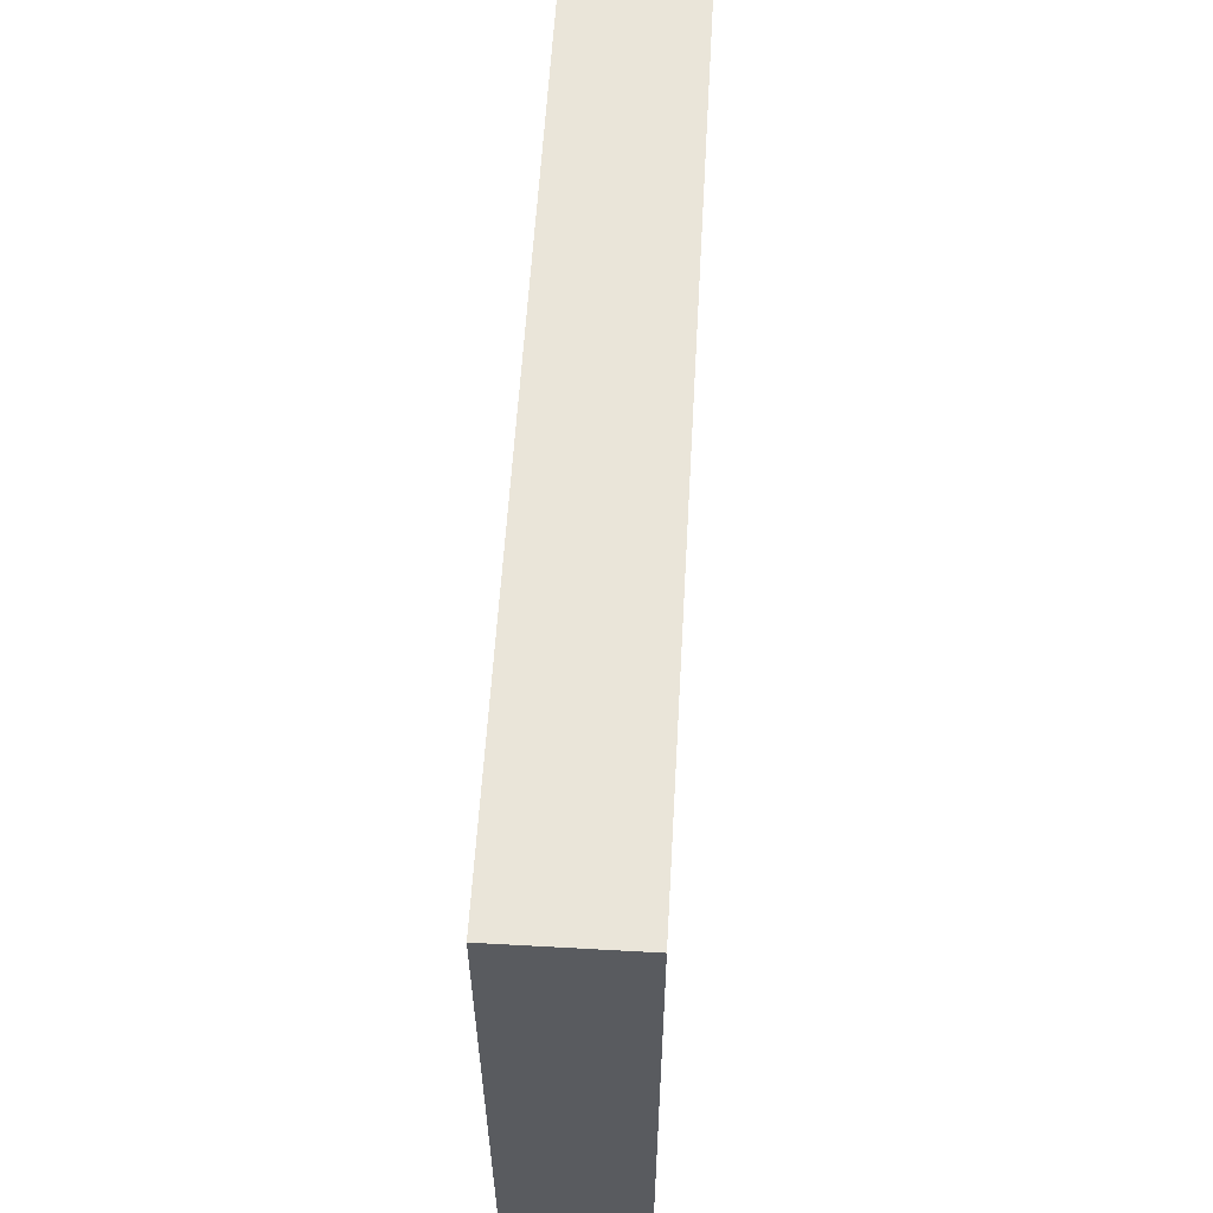
<metadata>
{"format":"obj","ext":"obj","renderer":"f3d","projection":"perspective","resolution":1024,"background":"white","views":[{"elev":57.8,"azim":-86.7,"up":"+Y"}]}
</metadata>
<code>
v -0.09962 -0.06591 -0.01442
v -0.09962 -0.06591 0.01442
v -0.09962 0.06591 -0.01442
v -0.09962 0.06591 0.01442
v 0.09962 -0.06591 -0.01442
v 0.09962 -0.06591 0.01442
v 0.09962 0.06591 -0.01442
v 0.09962 0.06591 0.01442
v -0.04171 0.06591 0.0008126
v 0.08573 0.05185 -0.01442
v 0.08231 0.06591 0.004552
v -0.09962 -0.04849 0.003535
v 0.09962 -0.0546 -0.002802
v -0.08846 0.06591 -0.002802
v -0.03777 0.01357 -0.01442
v -0.07411 0.03247 -0.01442
v 0.03162 -0.03739 -0.01442
v -0.02195 -0.004181 -0.01442
v 0.08846 -0.0546 0.01442
v -0.08846 0.0546 0.01442
v 0.08846 0.0546 0.01442
v -0.07292 -0.05553 0.01442
v -0.0773 -0.0433 0.01442
v -0.0773 -0.02598 0.01442
v -0.0773 -0.00866 0.01442
v -0.0773 0.00866 0.01442
v -0.07745 0.02564 0.01442
v -0.0773 0.0433 0.01442
v -0.06303 -0.0455 0.01442
v -0.06012 -0.02598 0.01442
v -0.06012 -0.00866 0.01442
v -0.06012 0.00866 0.01442
v -0.06012 0.02598 0.01442
v -0.06012 0.0433 0.01442
v -0.03748 -0.0378 0.01442
v -0.04222 -0.02063 0.01442
v -0.04294 -0.00866 0.01442
v -0.04294 0.00866 0.01442
v -0.04294 0.02598 0.01442
v -0.04343 0.04418 0.01442
v -0.02754 -0.02481 0.01442
v -0.01802 -0.02076 0.01442
v -0.02577 0.00866 0.01442
v -0.02577 0.02598 0.01442
v -0.02618 0.04432 0.01442
v 0.01405 -0.003156 0.01442
v 0.009207 0.0142 0.01442
v 0.008588 0.02598 0.01442
v 0.008354 0.04445 0.01442
v 0.02428 0.02099 -0.01442
v 0.07457 -0.01416 -0.01442
v 0.09962 0.06591 0
v 0.02382 0.009993 0.01442
v 0.03256 0.0144 0.01442
v 0.0257 0.02396 0.01442
v -0.03181 0.06591 0.005495
v -0.03889 0.04865 -0.01442
v -0.0197 0.009464 -0.01442
v 0.04391 0.02759 0.01442
v -0.03443 0.0546 0.01442
v 0.0005855 0.05564 0.01442
v 0.043 0.04273 0.01442
v -0.02905 0.05185 -0.01442
v 0.06695 0.02974 0.01442
v 0 -0.0546 0.01442
v -0.01671 -0.05408 0.01442
v -0.07126 0.05553 -0.01442
v 0.07743 0.04352 0.01442
v 0.0182 0.05581 0.01442
v -0.05161 0.0546 0.01442
v 0.03288 0.05602 0.01442
v -0.01726 0.0546 0.01442
v -0.08841 0.03426 0.01442
v -0.08802 -0.0172 0.01442
v 0.0901 0.01727 0.01442
v -0.02616 -0.04446 0.01442
v 0.09962 0.05185 -0.01442
v 0.07184 0.05185 -0.01442
v -0.008588 -0.0433 0.01442
v -0.008588 -0.02598 0.01442
v -0.09962 0.05201 0.01442
v 0.08573 -0.06591 -0.01442
v 0.08573 0.06591 -0.01442
v 0.008588 -0.0433 0.01442
v 0.009627 -0.02615 0.01442
v 0.02577 -0.0433 0.01442
v 0.02577 -0.02598 0.01442
v 0.02419 -0.009147 0.01442
v 0.04294 -0.0433 0.01442
v 0.04294 -0.02598 0.01442
v 0.04294 -0.00866 0.01442
v 0.06012 -0.05872 0.01442
v 0.06012 -0.0433 0.01442
v 0.06012 -0.00866 0.01442
v 0.0614 0.008735 0.01442
v 0.07827 -0.0428 0.01442
v 0.0773 -0.00866 0.01442
v 0.0773 0.00866 0.01442
v 0.0773 0.02598 0.01442
v -0.09962 0.002357 -0.002425
v -0.06012 0.06591 -0.003433
v -0.0488 -0.03189 0.01442
v -0.02052 0.06591 -0.003433
v -0.066 0.0546 0.01442
v -0.008146 0.06591 -0.004027
v 0.08846 -0.03193 0.01442
v -0.06927 -0.06591 0.005263
v 0.02733 0.06591 -0.003867
v 0.04299 0.06591 0.005987
v 0.06521 0.06591 -0.004085
v -0.0773 0.06591 0.01442
v -0.06012 0.06591 0.01442
v -0.04336 0.06591 0.01442
v -0.0261 0.06591 0.01442
v -0.008751 0.06591 0.01442
v 0.008225 0.06591 0.01442
v 0.02612 0.06591 0.01442
v 0.0781 0.06591 0.01442
v -0.09962 -0.06581 0.003535
v -0.09962 -0.0489 -0.007638
v -0.09962 -0.03117 -0.008818
v -0.09962 -0.03292 0.003216
v -0.04396 -0.06591 -0.005224
v -0.09962 -0.008045 -0.00544
v -0.09962 0.02656 0.004039
v -0.09962 0.04211 0.00512
v -0.09962 -0.0433 0.01442
v -0.09962 -0.02832 0.01442
v -0.09962 -0.00866 0.01442
v -0.09962 0.00866 0.01442
v -0.09962 0.02598 0.01442
v -0.09962 0.03811 0.01442
v -0.08275 -0.0488 -0.01442
v -0.08069 -0.03175 -0.01442
v -0.08179 -0.01282 -0.01442
v -0.07943 0.001803 -0.01442
v -0.08099 0.02173 -0.01442
v -0.08624 0.03878 -0.01442
v -0.08186 0.05338 -0.01442
v -0.06558 -0.0488 -0.01442
v -0.06558 -0.03148 -0.01442
v -0.06558 -0.01416 -0.01442
v -0.06428 0.002287 -0.01442
v -0.06502 0.02028 -0.01442
v -0.0476 -0.03152 -0.01442
v 0.09962 -3.68e-06 0.002719
v -0.0484 -0.01416 -0.01442
v -0.05145 0.06591 0.005268
v -0.04744 0.003123 -0.01442
v -0.04754 0.01956 -0.01442
v -0.04818 0.03847 -0.01442
v -0.06012 0.0433 -0.01442
v -0.03109 -0.04799 -0.01442
v -0.03122 -0.03148 -0.01442
v -0.02988 -0.014 -0.01442
v -0.03118 0.002944 -0.01442
v -0.03278 0.03828 -0.01442
v -0.01405 -0.0488 -0.01442
v -0.01237 -0.03173 -0.01442
v -0.01369 -0.01415 -0.01442
v -0.02577 0.02598 -0.01442
v 0.002842 -0.04881 -0.01442
v 0.003953 -0.03292 -0.01442
v 0.00313 -0.01416 -0.01442
v 0.00313 0.003156 -0.01442
v -0.007986 0.008262 -0.01442
v -0.008588 0.02048 -0.01442
v 0.01978 -0.04834 -0.01442
v 0.01991 -0.02677 -0.01442
v 0.02031 0.003156 -0.01442
v 0.03802 -0.04841 -0.01442
v 0.02577 -0.00866 -0.01442
v 0.0536 -0.0494 -0.01442
v 0.05466 -0.03148 -0.01442
v 0.04206 -0.02515 -0.01442
v 0.01718 0.06591 -1.735e-18
v 0.05146 0.06591 -0.0005791
v -0.05677 -0.06591 -1.735e-18
v 0.07105 -0.02987 -0.01442
v 0.08984 -0.04925 -0.01442
v 0.0773 -0.0433 -0.01442
v 0.08064 -0.06591 -1.735e-18
v -0.09078 -0.03743 -0.01442
v 0.06306 0.01189 -0.01442
v 0.06325 0.02914 -0.01442
v -0.01406 0.03589 -0.01442
v 0.006527 0.03581 -0.01442
v 0.002712 0.0558 -0.01442
v 0.008588 0.02048 -0.01442
v 0.02073 0.03833 -0.01442
v 0.0372 0.003774 -0.01442
v 0.03748 0.02048 -0.01442
v 0.03664 0.03637 -0.01442
v 0.05466 0.003156 -0.01442
v 0.05466 0.02048 -0.01442
v -0.06871 0.01732 0.01442
v -0.06871 0.03464 0.01442
v 0.05317 0.03802 -0.01442
v -0.05153 0.03464 0.01442
v 0.05601 0.05481 -0.01442
v -0.03435 0.03464 0.01442
v 0.06012 -0.01416 -0.01442
v 0.05121 0.01765 0.01442
v -0.07417 0.01182 -0.01442
v -0.03935 0.02959 -0.01442
v 0.03169 0.01227 -0.01442
v 0.04607 0.01182 -0.01442
v 0.04607 0.02914 -0.01442
v 0.07184 0.02048 -0.01442
v -0.05699 0.01182 -0.01442
v -0.0535 0.02972 -0.01442
v 0.07155 0.03809 -0.01442
v 0.08799 -0.0316 -0.01442
v 0.08814 -0.01413 -0.01442
v 0.08901 0.0378 -0.01442
v -0.0773 0.06591 -0.01442
v -0.06558 0.06591 -0.01442
v -0.08009 -0.06591 0.002128
v -0.067 -0.06591 -0.006863
v -0.03101 -0.06591 0.003433
v -0.01314 -0.06591 0.003337
v 0.003344 -0.06591 0.003433
v -0.06871 -0.03464 0.01442
v -0.06871 -0.01732 0.01442
v -0.05099 -0.05046 0.01442
v 0.001272 -0.01713 0.01442
v 0.02158 -0.06591 0.004228
v -0.03486 -0.05108 0.01442
v -0.0002125 -0.034 0.01442
v 0.01718 -0.05196 0.01442
v 0.01718 -0.03464 0.01442
v 0.0377 -0.06591 0.003433
v 0.05153 -0.05196 0.01442
v 0.06871 -0.05196 0.01442
v 0.04137 -0.06591 -0.005676
v -0.07381 -0.04142 -0.01442
v 0.05487 -0.06591 0.003433
v -0.07417 -0.02282 -0.01442
v -0.03981 -0.04014 -0.01442
v -0.0383 -0.02208 -0.01442
v -0.005459 -0.04014 -0.01442
v -0.005459 -0.02282 -0.01442
v -0.0772 -0.06591 -0.01442
v -0.06019 -0.06591 -0.01442
v -0.0484 -0.06591 -0.01442
v -0.03122 -0.06591 -0.01442
v -0.01405 -0.06591 -0.01442
v 0.00852 -0.06591 -0.01442
v 0.02009 -0.06591 -0.01442
v 0.03634 -0.06583 -0.01442
v 0.05466 -0.06591 -0.01442
v 0.07184 -0.06591 -0.01442
v 0.09962 -0.04326 -0.003932
v 0.09962 -0.02693 -0.003452
v 0.09962 0.03117 -0.003535
v 0.09962 0.04505 -0.007397
v 0.09962 -0.04541 -0.01442
v 0.09962 -0.03122 -0.01442
v -0.08588 0.01732 0.01442
v -0.06871 0 0.01442
v 0.09962 -0.01416 -0.01442
v -0.05153 0 0.01442
v 0.09962 -0.003472 -0.01442
v 0.09962 0.02048 -0.01442
v 0.09962 0.0378 -0.01442
v 0.06871 0 0.01442
v -0.05699 -0.04014 -0.01442
v -0.05699 -0.02282 -0.01442
v -0.03981 -0.005504 -0.01442
v -0.02264 -0.04014 -0.01442
v -0.02144 -0.02391 -0.01442
v 0.0115 -0.005502 -0.01442
v 0.01172 0.04645 -0.01442
v 0.02889 0.04645 -0.01442
v 0.04607 0.04645 -0.01442
v -0.005459 -0.005504 -0.01442
v -0.005459 0.04645 -0.01442
v -0.05322 -0.005728 -0.01442
v -0.01995 0.04707 -0.01442
v -0.08643 -0.03426 0.01442
v 0.09962 0.04438 0.01442
v 0.09962 -0.0433 0.01442
v 0.09962 -0.02598 0.01442
v -0.08588 0 0.01442
v 0.08043 0.02914 -0.01442
v 0.08043 -0.02282 -0.01442
v 0.02879 -0.05735 -0.01442
v -0.08743 -0.06591 0.01442
v 0.05193 0.05621 0.01442
v -0.09962 0.01385 0.006423
v 0.06291 -0.05713 -0.01442
v -0.09962 0.06591 0.003535
v -0.03981 -0.05735 -0.01442
v -0.09962 -0.0434 -0.01442
v 0.04607 -0.05735 -0.01442
v -0.09962 -0.02598 -0.01442
v -0.09962 -0.01484 -0.01442
v -0.09962 0.003156 -0.01442
v -0.09962 0.02048 -0.01442
v -0.09962 0.0432 -0.01442
v -0.09119 0.01182 -0.01442
v 0.09962 0.008239 -0.01442
v 0.009415 0.06591 -0.01442
v 0.06174 0.02143 0.01442
v -0.0639 0.03211 -0.01442
v 0.01132 -0.01457 0.01442
v 0.04194 -0.03741 -0.01442
v 0.003309 -0.006147 0.01442
v 0.06572 -0.04342 -0.01442
v 0.07242 -0.05458 -0.01442
v -0.07572 0.05629 0.01442
v 0.09962 0.04335 0.002802
v -0.05365 0.06591 -0.01442
v -0.04071 0.06591 -0.01442
v -0.02688 0.06591 -0.01442
v -0.01529 0.06591 -0.01442
v -0.003778 0.06591 -0.01442
v 0.02031 0.06591 -0.01442
v 0.0374 0.06591 -0.01442
v 0.05534 0.06591 -0.01442
v 0.07184 0.06591 -0.01442
v -0.0773 0.06591 -0.002802
v -0.09962 -0.01863 0.003335
v 0.08886 -0.04278 0.01442
v 0.02107 -0.03814 -0.01442
v -0.09962 0.05301 -0.01442
v -0.09962 -0.0546 0.01442
v 0.09962 -0.0546 0.01442
v -0.02631 -0.05577 0.01442
v 0.0898 -0.06591 0.005788
v -0.002763 -0.06591 -0.01442
v -0.09962 -0.05465 -0.01442
v 0.09962 0.05465 0.01442
v -0.03698 -0.06591 0.01442
v -0.07658 -0.06591 0.01441
v 0.08846 -0.00878 0.01442
v -0.06297 -0.06591 0.01442
v 0.08937 0.04354 0.01442
v -0.08846 0.06591 -0.01442
v -0.04819 -0.06591 0.01442
v -0.08846 0.06591 0.01442
v -0.0248 -0.06591 0.01433
v -0.0102 -0.06591 0.01441
v 0.08846 -0.06591 0.01442
v 0.008588 -0.06591 0.01442
v 0.08846 0.06591 0.01442
v 0.02576 -0.06591 0.01442
v 0.04294 -0.06591 0.01442
v 0.09962 -0.06591 0.003433
v -0.08849 -0.06591 -0.01442
v 0.01452 -0.06591 -0.005495
v -0.09962 0.03353 -0.005548
v 0.06914 0.06591 0.006682
v -0.09962 0.05413 -0.0009854
v 0.09962 -0.03585 0.004664
v 0.09962 -0.01661 0.001393
v 0.0002856 0.06591 0.001798
v 0.02951 -0.06591 -0.005462
v 0.0647 -0.06591 -0.0002158
v -0.02351 -0.06591 -0.0028
v -0.08988 -0.06591 -0.001767
v 0.0135 0.01146 -0.01442
v 0.01475 0.02891 -0.01442
v 0.06598 -0.005504 -0.01442
v 0.05153 -0.02007 -0.01442
v 0.06871 0.05471 0.01442
v -0.07111 -0.05805 -0.01442
v -0.05316 -0.05683 -0.01442
v -0.09119 -0.02007 -0.01442
v 0.09962 -0.05566 -0.01442
v -0.09119 -0.002644 -0.01442
v 0.09432 -0.02282 -0.01442
v 0.02889 0.06051 -0.01442
v 0.04607 0.05915 -0.01442
v 0.07878 0.04482 -0.01442
v 0.07878 0.05888 -0.01442
v 0.06285 0.04014 0.01442
v 0.0351 -0.01224 -0.01442
v -0.0823 -0.05882 -0.01442
v 0.09962 -0.0001198 0.01442
v 0.09962 0.03469 0.01442
v 0.05145 0.06591 0.01442
v -0.008588 0.03464 0.01442
v 0.02577 0.03464 0.01442
v 0.08901 0.01182 -0.01442
v -0.02577 -0.03464 0.01442
v -0.006202 -0.0002707 0.01442
v 0.03435 0.02598 0.01442
v 0.03435 -0.00866 0.01442
v 0.05153 0.00866 0.01442
v 0.06865 -0.0259 0.01442
v 0.06871 -0.06591 0.01442
v -0.01718 -0.00866 0.01442
v 0.07635 0.002203 -0.01442
v 0.06056 0.04489 -0.01442
v 0.09962 0.05578 0.005346
f 1 119 120
f 1 361 119
f 1 120 332
f 1 332 379
f 1 350 361
f 1 379 350
f 2 12 119
f 2 327 12
f 2 119 361
f 2 288 327
f 2 361 288
f 3 292 14
f 3 14 339
f 3 354 292
f 3 339 326
f 3 326 354
f 4 81 20
f 4 20 341
f 4 354 81
f 4 341 292
f 4 292 354
f 5 13 349
f 5 370 13
f 5 182 82
f 5 82 370
f 5 330 182
f 5 349 330
f 6 328 19
f 6 19 344
f 6 349 328
f 6 344 330
f 6 330 349
f 7 77 10
f 7 10 83
f 7 52 77
f 7 83 52
f 8 21 333
f 8 346 21
f 8 52 346
f 8 396 52
f 8 333 396
f 9 113 56
f 9 56 314
f 9 148 113
f 9 313 148
f 9 314 313
f 10 77 215
f 10 375 78
f 10 78 376
f 10 376 83
f 10 215 375
f 11 52 83
f 11 346 52
f 11 83 321
f 11 118 346
f 11 353 118
f 11 321 353
f 12 120 119
f 12 122 120
f 12 127 122
f 12 327 127
f 13 253 282
f 13 370 253
f 13 282 328
f 13 328 349
f 14 322 216
f 14 216 339
f 14 292 341
f 14 341 322
f 15 58 156
f 15 161 58
f 15 149 150
f 15 156 149
f 15 150 205
f 15 205 161
f 16 139 67
f 16 67 152
f 16 137 138
f 16 144 137
f 16 138 139
f 16 305 144
f 16 152 305
f 17 171 168
f 17 168 325
f 17 307 171
f 17 378 307
f 17 325 378
f 18 156 58
f 18 58 276
f 18 155 156
f 18 160 155
f 18 276 160
f 19 324 96
f 19 96 344
f 19 282 324
f 19 328 282
f 20 132 28
f 20 28 311
f 20 81 132
f 20 311 111
f 20 111 341
f 21 68 338
f 21 366 68
f 21 346 118
f 21 118 366
f 21 281 333
f 21 338 281
f 22 29 23
f 22 23 288
f 22 337 29
f 22 288 335
f 22 335 337
f 23 223 24
f 23 24 280
f 23 29 223
f 23 280 127
f 23 127 288
f 24 25 74
f 24 224 25
f 24 223 30
f 24 30 224
f 24 74 280
f 25 260 26
f 25 26 284
f 25 224 31
f 25 31 260
f 25 129 74
f 25 284 129
f 26 196 27
f 26 27 259
f 26 32 196
f 26 260 32
f 26 259 130
f 26 130 284
f 27 28 73
f 27 197 28
f 27 196 33
f 27 33 197
f 27 73 259
f 28 34 104
f 28 197 34
f 28 132 73
f 28 104 311
f 29 102 30
f 29 30 223
f 29 225 102
f 29 337 225
f 30 102 36
f 30 36 224
f 31 36 37
f 31 224 36
f 31 37 262
f 31 262 260
f 32 38 39
f 32 262 38
f 32 39 196
f 32 260 262
f 33 196 39
f 33 39 199
f 33 199 197
f 34 40 70
f 34 199 40
f 34 70 104
f 34 197 199
f 35 36 102
f 35 386 36
f 35 228 76
f 35 76 386
f 35 102 228
f 36 393 37
f 36 386 41
f 36 41 393
f 37 393 262
f 38 43 39
f 38 393 43
f 38 262 393
f 39 43 44
f 39 44 201
f 39 201 199
f 40 45 60
f 40 201 45
f 40 60 70
f 40 199 201
f 41 386 42
f 41 42 393
f 42 386 80
f 42 80 393
f 43 387 44
f 43 393 387
f 44 383 201
f 44 387 383
f 45 72 60
f 45 383 72
f 45 201 383
f 46 53 47
f 46 47 387
f 46 88 53
f 46 306 88
f 46 308 306
f 46 387 308
f 47 55 48
f 47 48 387
f 47 53 55
f 48 55 384
f 48 384 383
f 48 383 387
f 49 69 61
f 49 61 383
f 49 384 69
f 49 383 384
f 50 206 170
f 50 170 362
f 50 362 189
f 50 189 363
f 50 190 193
f 50 363 190
f 50 193 192
f 50 192 206
f 51 179 202
f 51 286 179
f 51 202 364
f 51 214 286
f 51 394 214
f 51 364 394
f 52 396 77
f 53 54 55
f 53 389 54
f 53 88 389
f 54 388 55
f 54 91 388
f 54 389 91
f 55 388 384
f 56 114 103
f 56 103 314
f 56 113 114
f 57 63 157
f 57 314 63
f 57 157 151
f 57 151 313
f 57 313 314
f 58 161 167
f 58 167 166
f 58 166 276
f 59 377 62
f 59 62 384
f 59 91 203
f 59 388 91
f 59 203 377
f 59 384 388
f 60 113 70
f 60 72 114
f 60 114 113
f 61 69 116
f 61 115 72
f 61 72 383
f 61 116 115
f 62 289 71
f 62 71 384
f 62 377 289
f 63 279 157
f 63 316 279
f 63 314 315
f 63 315 316
f 64 304 99
f 64 99 377
f 64 377 304
f 65 79 66
f 65 66 343
f 65 84 79
f 65 345 84
f 65 343 345
f 66 79 76
f 66 76 329
f 66 329 342
f 66 342 343
f 67 139 216
f 67 313 152
f 67 216 217
f 67 217 313
f 68 377 99
f 68 99 381
f 68 381 338
f 68 366 377
f 69 71 117
f 69 384 71
f 69 117 116
f 70 112 104
f 70 113 112
f 71 382 117
f 71 289 382
f 72 115 114
f 73 132 131
f 73 131 259
f 74 129 128
f 74 128 280
f 75 99 98
f 75 98 380
f 75 381 99
f 75 380 381
f 76 79 386
f 76 228 329
f 77 265 215
f 77 256 265
f 77 396 256
f 78 200 321
f 78 395 200
f 78 375 212
f 78 212 395
f 78 321 376
f 79 229 80
f 79 80 386
f 79 84 229
f 80 85 226
f 80 229 85
f 80 226 393
f 81 126 132
f 81 354 126
f 82 310 180
f 82 180 370
f 82 182 252
f 82 252 310
f 83 376 321
f 84 85 229
f 84 231 85
f 84 230 86
f 84 86 231
f 84 345 230
f 85 231 87
f 85 87 306
f 85 306 226
f 86 89 87
f 86 87 231
f 86 348 89
f 86 230 347
f 86 347 348
f 87 88 306
f 87 389 88
f 87 89 90
f 87 90 389
f 89 391 90
f 89 233 93
f 89 93 391
f 89 348 233
f 90 94 91
f 90 91 389
f 90 391 94
f 91 94 266
f 91 266 95
f 91 95 390
f 91 390 203
f 92 234 233
f 92 233 348
f 92 392 234
f 92 348 392
f 93 234 96
f 93 96 391
f 93 233 234
f 94 97 266
f 94 391 97
f 95 266 98
f 95 98 304
f 95 304 203
f 95 203 390
f 96 324 106
f 96 106 391
f 96 234 344
f 97 98 266
f 97 380 98
f 97 283 336
f 97 391 283
f 97 336 380
f 98 99 304
f 100 124 129
f 100 298 124
f 100 129 130
f 100 130 290
f 100 290 298
f 101 112 148
f 101 322 112
f 101 148 313
f 101 313 322
f 102 225 228
f 103 105 316
f 103 357 105
f 103 114 115
f 103 115 116
f 103 116 357
f 103 315 314
f 103 316 315
f 104 112 111
f 104 111 311
f 105 303 317
f 105 357 303
f 105 317 316
f 106 282 283
f 106 324 282
f 106 283 391
f 107 219 178
f 107 178 337
f 107 218 219
f 107 335 218
f 107 337 335
f 108 117 109
f 108 109 319
f 108 176 117
f 108 318 176
f 108 319 318
f 109 117 382
f 109 177 319
f 109 382 177
f 110 320 177
f 110 177 353
f 110 321 320
f 110 353 321
f 111 112 322
f 111 322 341
f 112 113 148
f 116 117 176
f 116 176 303
f 116 303 357
f 118 353 382
f 118 382 366
f 120 122 294
f 120 294 332
f 121 294 122
f 121 122 323
f 121 296 294
f 121 297 296
f 121 323 297
f 122 127 128
f 122 128 323
f 123 178 245
f 123 340 178
f 123 246 220
f 123 220 340
f 123 245 246
f 124 323 129
f 124 298 297
f 124 297 323
f 125 132 126
f 125 126 352
f 125 131 132
f 125 290 131
f 125 352 290
f 126 300 352
f 126 354 300
f 127 280 128
f 127 327 288
f 128 129 323
f 129 284 130
f 130 259 131
f 130 131 290
f 133 236 140
f 133 140 367
f 133 183 236
f 133 294 183
f 133 379 294
f 133 367 379
f 134 141 236
f 134 238 141
f 134 236 183
f 134 183 369
f 134 369 238
f 135 136 142
f 135 371 136
f 135 142 238
f 135 238 369
f 135 369 371
f 136 137 204
f 136 301 137
f 136 143 142
f 136 204 143
f 136 371 301
f 137 299 138
f 137 144 204
f 137 301 299
f 138 326 139
f 138 299 300
f 138 300 326
f 139 339 216
f 139 326 339
f 140 236 141
f 140 141 267
f 140 244 367
f 140 368 244
f 140 267 368
f 141 238 142
f 141 142 268
f 141 145 267
f 141 268 145
f 142 143 278
f 142 147 268
f 142 278 147
f 143 204 144
f 143 144 210
f 143 210 149
f 143 149 278
f 144 150 210
f 144 211 150
f 144 305 211
f 145 154 239
f 145 240 154
f 145 239 267
f 145 268 240
f 146 263 302
f 146 356 263
f 146 302 264
f 146 264 381
f 146 283 356
f 146 380 283
f 146 381 380
f 147 155 240
f 147 269 155
f 147 240 268
f 147 278 269
f 149 210 150
f 149 156 269
f 149 269 278
f 150 211 205
f 151 211 152
f 151 152 313
f 151 157 205
f 151 205 211
f 152 211 305
f 153 239 154
f 153 154 270
f 153 293 239
f 153 247 246
f 153 246 293
f 153 270 247
f 154 159 270
f 154 271 159
f 154 240 271
f 155 269 156
f 155 160 271
f 155 271 240
f 157 186 161
f 157 161 205
f 157 279 186
f 158 159 241
f 158 270 159
f 158 241 162
f 158 162 331
f 158 247 270
f 158 331 247
f 159 160 242
f 159 271 160
f 159 163 241
f 159 242 163
f 160 164 242
f 160 276 164
f 161 186 167
f 162 241 163
f 162 163 325
f 162 168 248
f 162 325 168
f 162 248 331
f 163 164 169
f 163 242 164
f 163 169 325
f 164 272 169
f 164 276 272
f 165 276 166
f 165 166 362
f 165 170 272
f 165 362 170
f 165 272 276
f 166 167 189
f 166 189 362
f 167 186 189
f 168 171 287
f 168 249 248
f 168 287 249
f 169 272 172
f 169 172 378
f 169 378 325
f 170 172 272
f 170 378 172
f 170 206 191
f 170 191 378
f 171 173 295
f 171 307 173
f 171 250 287
f 171 295 250
f 173 307 174
f 173 174 309
f 173 291 251
f 173 251 295
f 173 309 291
f 174 307 175
f 174 175 365
f 174 179 309
f 174 365 179
f 175 307 378
f 175 378 365
f 176 318 303
f 177 320 319
f 177 382 353
f 178 219 244
f 178 244 245
f 178 340 337
f 179 213 181
f 179 181 309
f 179 365 202
f 179 286 213
f 180 181 213
f 180 310 181
f 180 213 257
f 180 257 370
f 181 310 309
f 182 359 252
f 182 330 344
f 182 344 392
f 182 392 359
f 183 294 296
f 183 296 369
f 184 194 207
f 184 394 194
f 184 207 195
f 184 195 209
f 184 209 385
f 184 385 394
f 185 195 208
f 185 209 195
f 185 208 198
f 185 198 212
f 185 285 209
f 185 212 285
f 186 187 189
f 186 277 187
f 186 279 277
f 187 363 189
f 187 273 190
f 187 190 363
f 187 277 273
f 188 273 277
f 188 303 273
f 188 277 316
f 188 317 303
f 188 316 317
f 190 274 193
f 190 273 274
f 191 207 202
f 191 202 378
f 191 206 207
f 192 193 208
f 192 195 207
f 192 208 195
f 192 207 206
f 193 198 208
f 193 275 198
f 193 274 275
f 194 202 207
f 194 364 202
f 194 394 364
f 198 395 212
f 198 275 395
f 200 275 374
f 200 395 275
f 200 320 321
f 200 374 320
f 202 365 378
f 203 304 377
f 209 285 385
f 212 215 285
f 212 375 215
f 213 286 214
f 213 214 372
f 213 258 257
f 213 372 258
f 214 263 261
f 214 261 372
f 214 385 263
f 214 394 385
f 215 265 385
f 215 385 285
f 216 322 217
f 217 322 313
f 218 243 219
f 218 361 243
f 218 335 288
f 218 288 361
f 219 243 244
f 220 246 360
f 220 334 340
f 220 342 334
f 220 360 342
f 221 331 222
f 221 222 343
f 221 247 331
f 221 360 247
f 221 343 342
f 221 342 360
f 222 227 347
f 222 351 227
f 222 331 248
f 222 248 351
f 222 345 343
f 222 347 345
f 225 340 228
f 225 337 340
f 226 306 308
f 226 308 393
f 227 232 347
f 227 358 232
f 227 351 249
f 227 249 358
f 228 334 329
f 228 340 334
f 230 345 347
f 232 235 237
f 232 358 235
f 232 237 348
f 232 348 347
f 234 392 344
f 235 251 237
f 235 250 251
f 235 358 250
f 237 251 359
f 237 392 348
f 237 359 392
f 239 368 267
f 239 293 368
f 243 367 244
f 243 361 350
f 243 350 379
f 243 379 367
f 244 368 245
f 245 293 246
f 245 368 293
f 246 247 360
f 248 249 351
f 249 287 250
f 249 250 358
f 250 295 251
f 251 291 252
f 251 252 359
f 252 291 310
f 253 258 254
f 253 254 355
f 253 257 258
f 253 370 257
f 253 355 282
f 254 258 261
f 254 261 356
f 254 283 355
f 254 356 283
f 255 265 256
f 255 256 312
f 255 264 265
f 255 381 264
f 255 312 381
f 256 396 312
f 258 372 261
f 261 263 356
f 263 385 302
f 264 385 265
f 264 302 385
f 273 373 274
f 273 303 373
f 274 374 275
f 274 373 374
f 277 279 316
f 281 381 312
f 281 312 396
f 281 396 333
f 281 338 381
f 282 355 283
f 283 380 336
f 289 377 366
f 289 366 382
f 290 299 298
f 290 352 299
f 291 309 310
f 294 379 332
f 296 297 369
f 297 298 371
f 297 371 369
f 298 299 301
f 298 301 371
f 299 352 300
f 300 354 326
f 303 318 373
f 308 387 393
f 318 319 373
f 319 320 374
f 319 374 373
f 329 334 342

</code>
